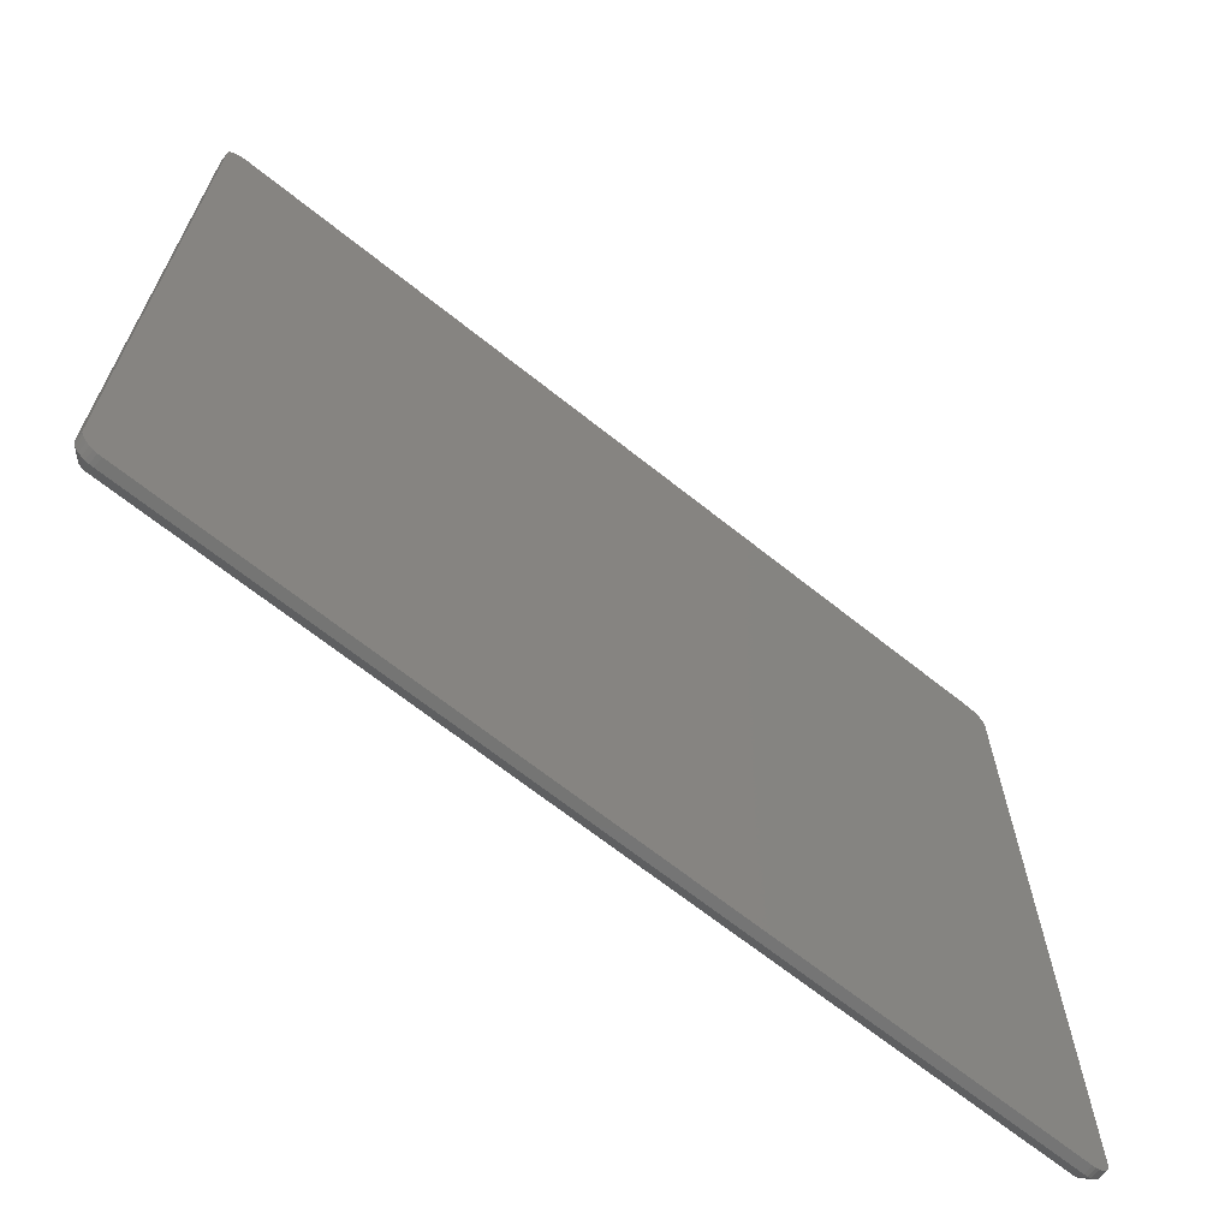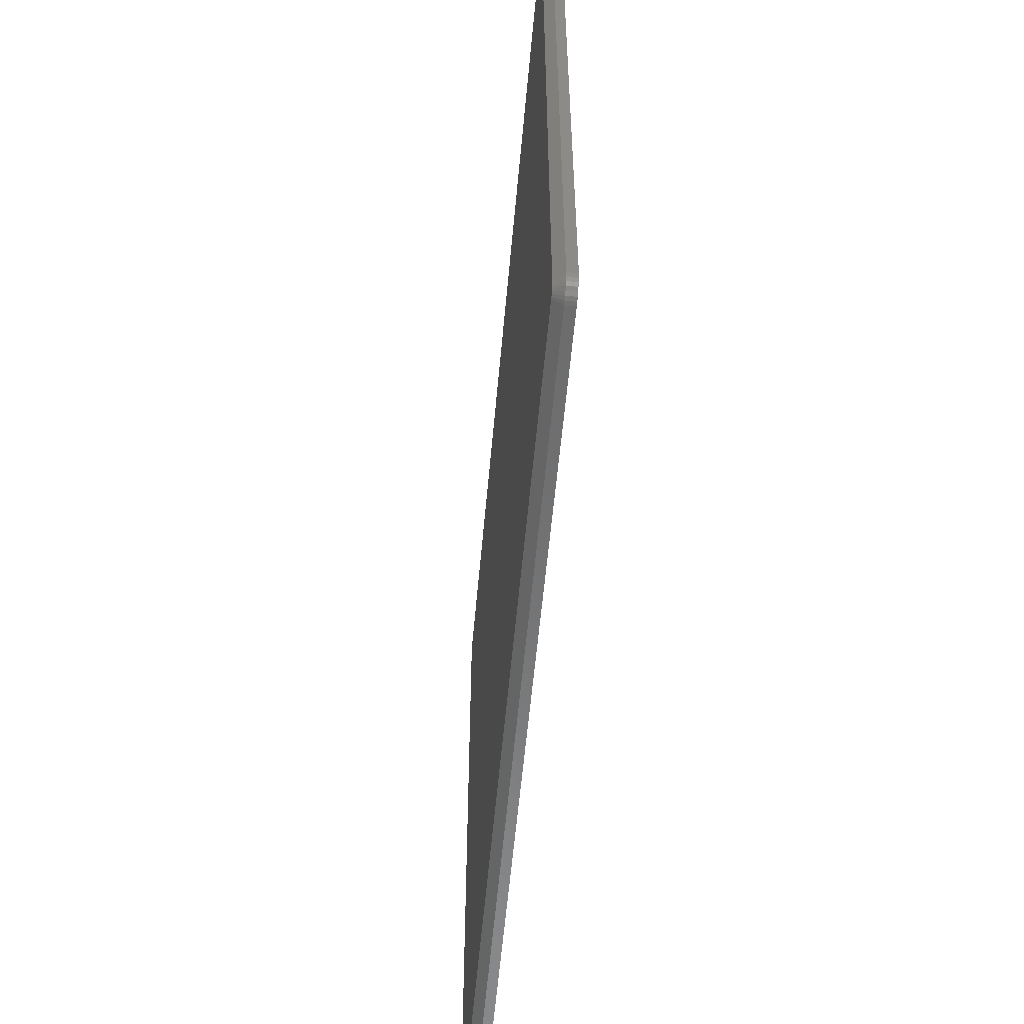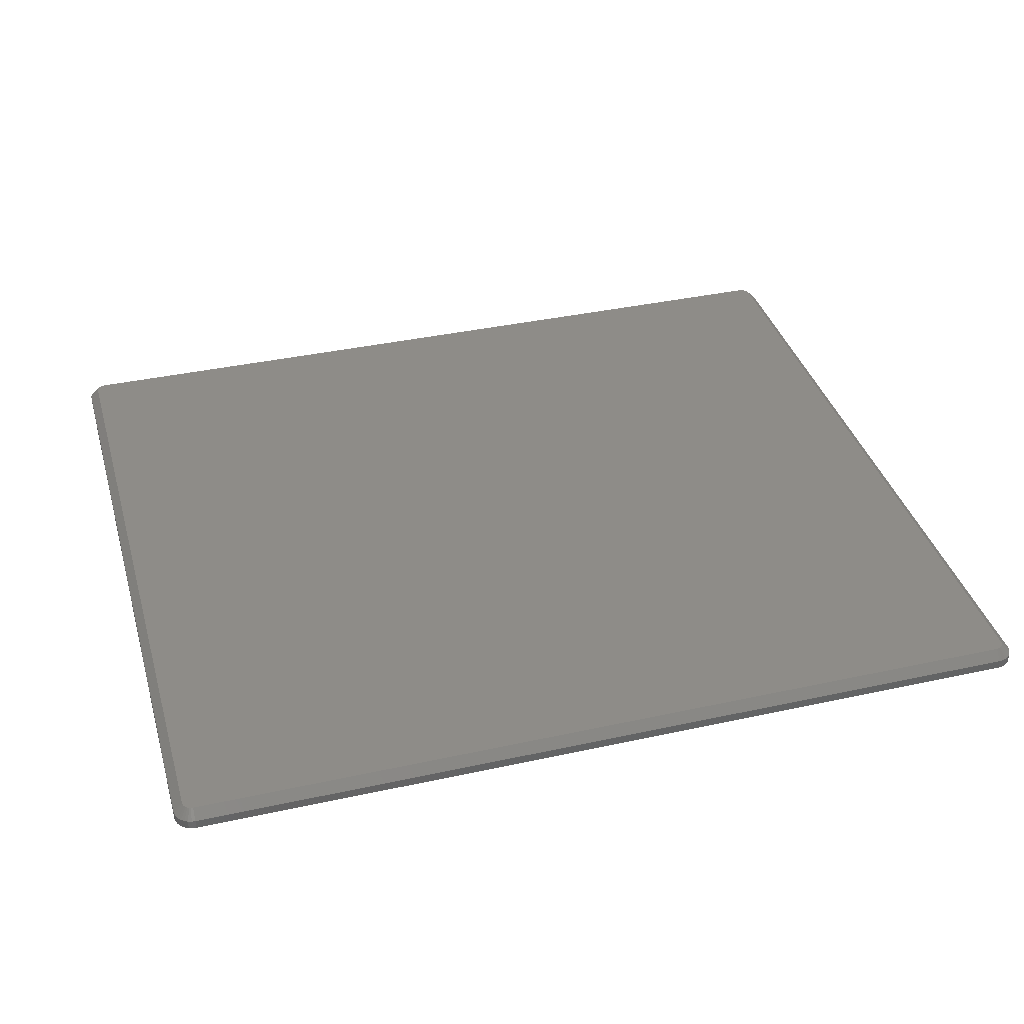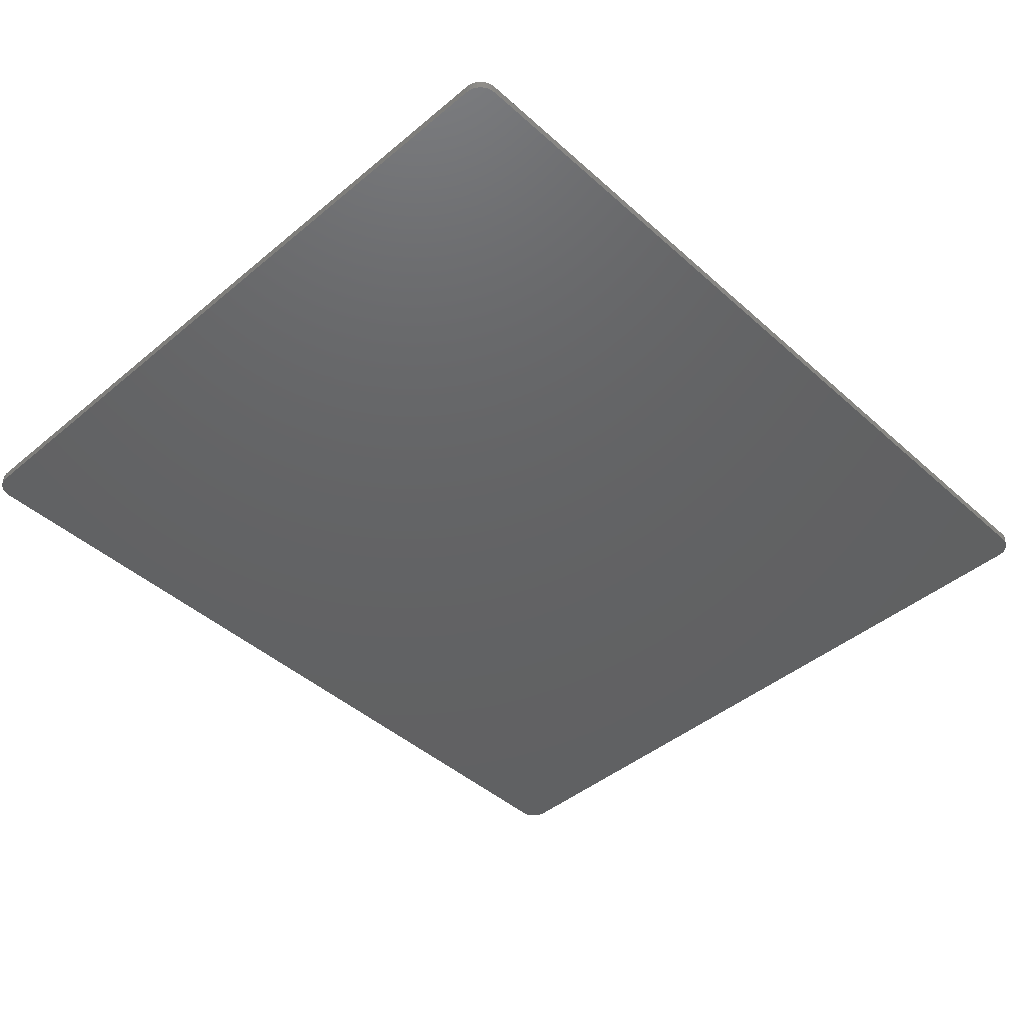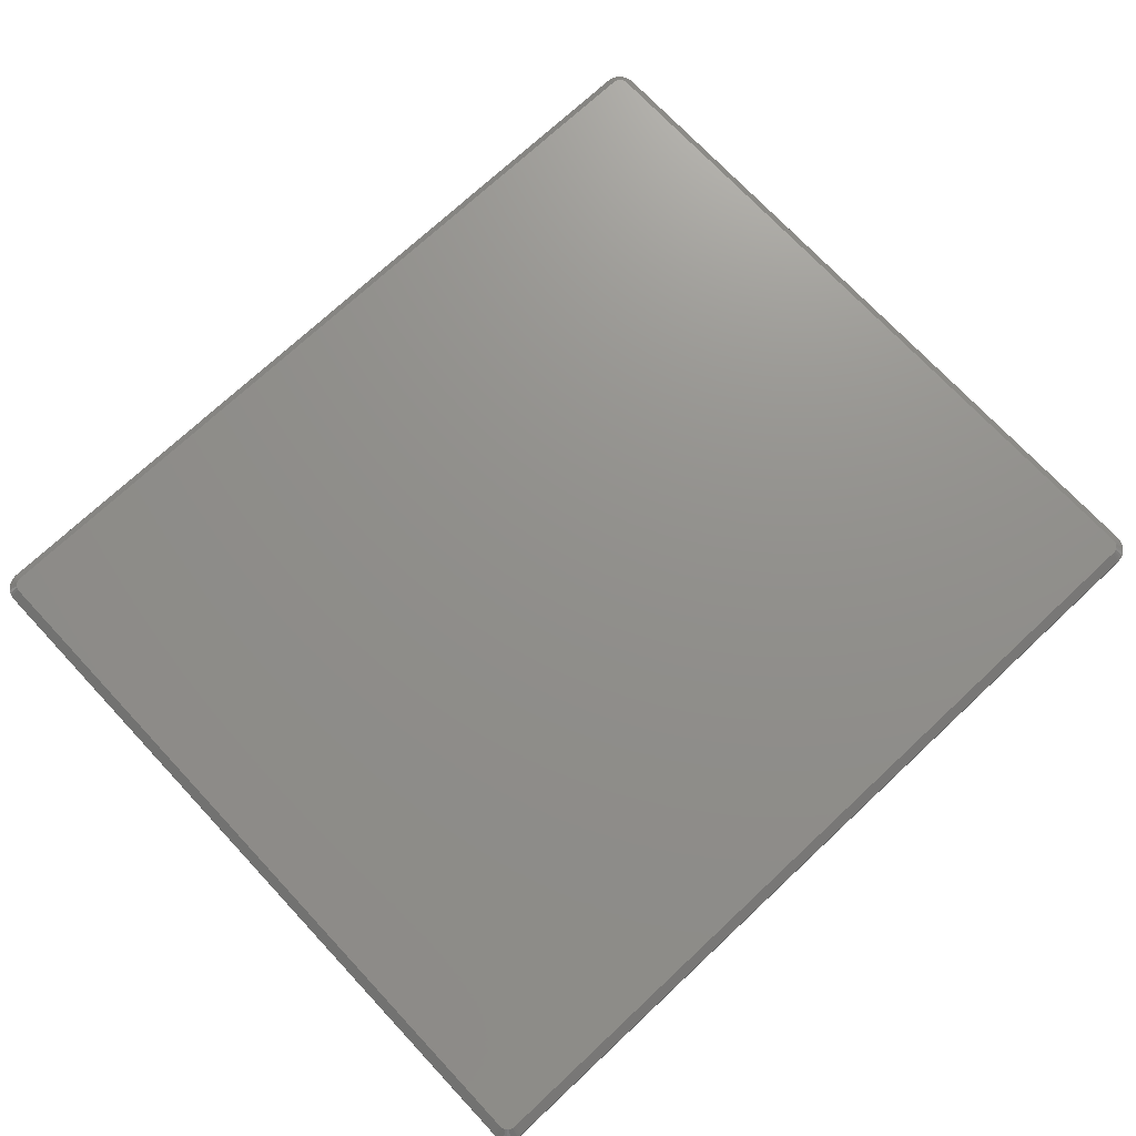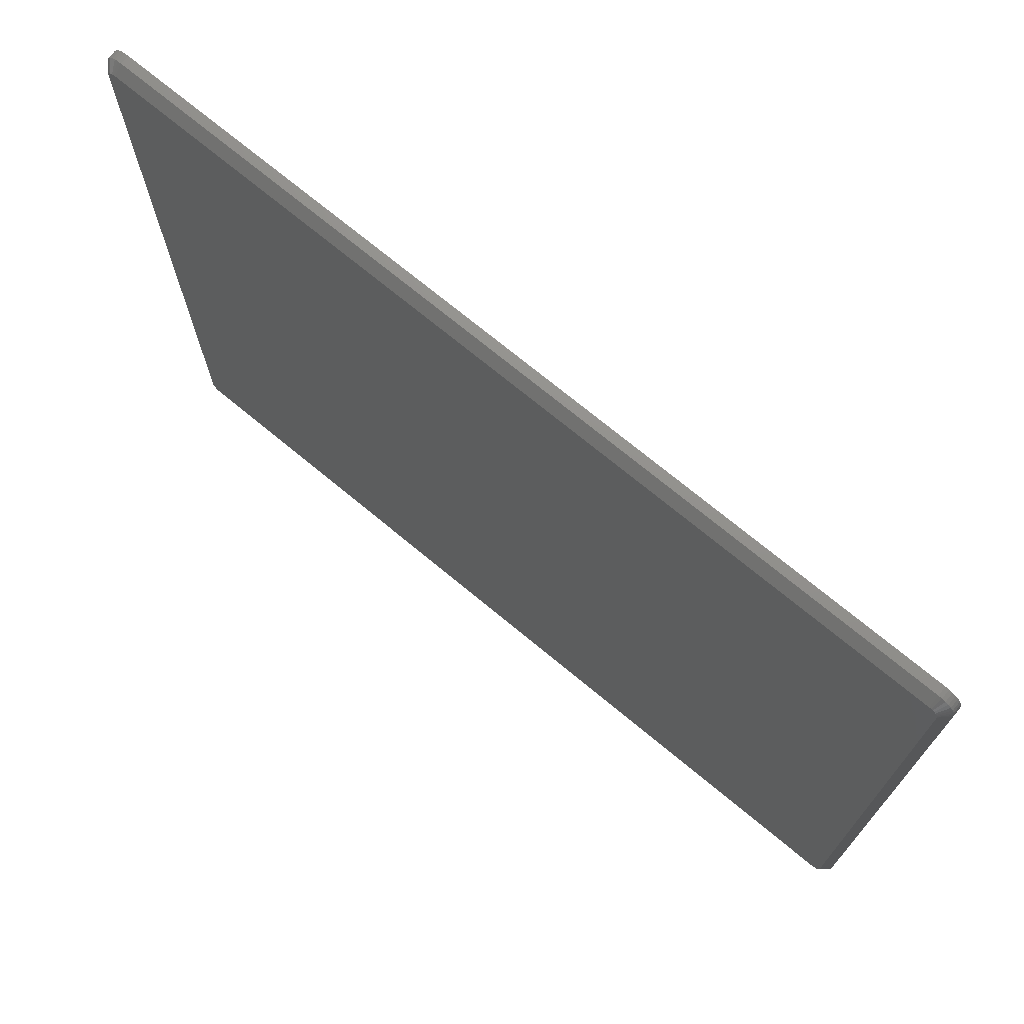
<metadata>
{"format":"stl","ext":"stl","renderer":"f3d","projection":"perspective","resolution":1024,"background":"white","views":[{"elev":-67.1,"azim":141.3,"up":"+Y"},{"elev":-57.6,"azim":84.9,"up":"+Y"},{"elev":37.5,"azim":-15.7,"up":"+Z"},{"elev":-44.6,"azim":-46.0,"up":"+Z"},{"elev":72.6,"azim":136.9,"up":"+Z"},{"elev":72.4,"azim":39.6,"up":"+Y"}]}
</metadata>
<code>
# stl→obj: 108 verts, 212 faces
v 0.007812 0.6393 0.01562
v 0.742 0.6409 0.01562
v 0.007966 0.6409 0.01562
v 0.7422 0.6393 0.01562
v 0.01579 0.007648 0.01562
v 0.7399 0.009984 0.01562
v 0.01423 0.007801 0.01562
v 0.00842 0.6424 0.01562
v 0.7416 0.6424 0.01562
v 0.007966 0.01407 0.01562
v 0.00842 0.01257 0.01562
v 0.742 0.01407 0.01562
v 0.7416 0.01257 0.01562
v 0.009157 0.01119 0.01562
v 0.7408 0.01119 0.01562
v 0.01015 0.009984 0.01562
v 0.01136 0.008992 0.01562
v 0.01274 0.008255 0.01562
v 0.7422 0.01562 0.01562
v 0.007812 0.01562 0.01562
v 0.7386 0.008992 0.01562
v 0.7342 0.007648 0.01562
v 0.7358 0.007801 0.01562
v 0.7373 0.008255 0.01562
v 0.7408 0.6437 0.01562
v 0.7399 0.6449 0.01562
v 0.7386 0.6459 0.01562
v 0.7373 0.6467 0.01562
v 0.7358 0.6471 0.01562
v 0.7342 0.6473 0.01562
v 0.01579 0.6473 0.01562
v 0.01423 0.6471 0.01562
v 0.01274 0.6467 0.01562
v 0.01136 0.6459 0.01562
v 0.01015 0.6449 0.01562
v 0.009157 0.6437 0.01562
v 0 0.6393 0.007812
v 0 0.6393 0
v 0 0.01562 0.007812
v 0 0.01562 0
v 0.0003034 0.6424 0
v 0.0003034 0.6424 0.007812
v 0.001202 0.6454 0
v 0.001202 0.6454 0.007812
v 0.002661 0.6481 0
v 0.002661 0.6481 0.007812
v 0.004625 0.6505 0
v 0.004625 0.6505 0.007812
v 0.007017 0.6524 0
v 0.007017 0.6524 0.007812
v 0.009747 0.6539 0
v 0.009747 0.6539 0.007812
v 0.01271 0.6548 0
v 0.01271 0.6548 0.007812
v 0.01579 0.6551 0
v 0.01579 0.6551 0.007812
v 0.7342 0.6551 0.007812
v 0.7342 0.6551 0
v 0.7373 0.6548 0
v 0.7373 0.6548 0.007812
v 0.7403 0.6539 0
v 0.7403 0.6539 0.007812
v 0.743 0.6524 0
v 0.743 0.6524 0.007812
v 0.7454 0.6505 0
v 0.7454 0.6505 0.007812
v 0.7473 0.6481 0
v 0.7473 0.6481 0.007812
v 0.7488 0.6454 0
v 0.7488 0.6454 0.007812
v 0.7497 0.6424 0
v 0.7497 0.6424 0.007812
v 0.75 0.6393 0
v 0.75 0.6393 0.007812
v 0.75 0.01562 0.007812
v 0.75 0.01562 0
v 0.7497 0.01254 0
v 0.7497 0.01254 0.007812
v 0.7488 0.009583 0
v 0.7488 0.009583 0.007812
v 0.7473 0.006853 0
v 0.7473 0.006853 0.007812
v 0.7454 0.00446 0
v 0.7454 0.00446 0.007812
v 0.743 0.002497 0
v 0.743 0.002497 0.007812
v 0.7403 0.001037 0
v 0.7403 0.001037 0.007812
v 0.7373 0.0001389 0
v 0.7373 0.0001389 0.007812
v 0.7342 -0.0001645 0
v 0.7342 -0.0001645 0.007812
v 0.01579 -0.0001645 0.007812
v 0.01579 -0.0001645 0
v 0.01271 0.0001389 0
v 0.01271 0.0001389 0.007812
v 0.009747 0.001037 0
v 0.009747 0.001037 0.007812
v 0.007017 0.002497 0
v 0.007017 0.002497 0.007812
v 0.004625 0.00446 0
v 0.004625 0.00446 0.007812
v 0.002661 0.006853 0
v 0.002661 0.006853 0.007812
v 0.001202 0.009583 0
v 0.001202 0.009583 0.007812
v 0.0003034 0.01254 0
v 0.0003034 0.01254 0.007812
f 1 2 3
f 1 4 2
f 5 6 7
f 8 3 9
f 9 3 2
f 10 11 12
f 12 11 13
f 11 14 13
f 13 14 15
f 14 16 15
f 15 16 17
f 15 17 6
f 6 17 18
f 6 18 7
f 19 4 1
f 19 1 20
f 19 20 10
f 19 10 12
f 21 6 5
f 21 5 22
f 21 22 23
f 21 23 24
f 25 26 27
f 25 27 28
f 25 28 29
f 25 29 30
f 25 30 31
f 25 31 32
f 25 32 33
f 25 33 34
f 25 34 35
f 25 35 36
f 25 36 8
f 25 8 9
f 37 38 39
f 39 38 40
f 38 37 41
f 41 37 42
f 41 42 43
f 43 42 44
f 43 44 45
f 45 44 46
f 45 46 47
f 47 46 48
f 47 48 49
f 49 48 50
f 49 50 51
f 51 50 52
f 51 52 53
f 53 52 54
f 53 54 55
f 55 54 56
f 57 58 56
f 56 58 55
f 58 57 59
f 59 57 60
f 59 60 61
f 61 60 62
f 61 62 63
f 63 62 64
f 63 64 65
f 65 64 66
f 65 66 67
f 67 66 68
f 67 68 69
f 69 68 70
f 69 70 71
f 71 70 72
f 71 72 73
f 73 72 74
f 75 76 74
f 74 76 73
f 76 75 77
f 77 75 78
f 77 78 79
f 79 78 80
f 79 80 81
f 81 80 82
f 81 82 83
f 83 82 84
f 83 84 85
f 85 84 86
f 85 86 87
f 87 86 88
f 87 88 89
f 89 88 90
f 89 90 91
f 91 90 92
f 93 94 92
f 92 94 91
f 94 93 95
f 95 93 96
f 95 96 97
f 97 96 98
f 97 98 99
f 99 98 100
f 99 100 101
f 101 100 102
f 101 102 103
f 103 102 104
f 103 104 105
f 105 104 106
f 105 106 107
f 107 106 108
f 107 108 40
f 40 108 39
f 30 57 31
f 31 57 56
f 30 29 57
f 29 60 57
f 74 72 4
f 72 2 4
f 72 70 9
f 2 72 9
f 68 66 25
f 25 70 68
f 9 70 25
f 64 62 28
f 27 64 28
f 27 26 64
f 29 62 60
f 28 62 29
f 26 25 66
f 66 64 26
f 19 75 4
f 4 75 74
f 19 12 75
f 12 78 75
f 92 90 22
f 90 23 22
f 90 88 24
f 23 90 24
f 86 84 21
f 21 88 86
f 24 88 21
f 82 80 13
f 15 82 13
f 15 6 82
f 12 80 78
f 13 80 12
f 6 21 84
f 84 82 6
f 5 93 22
f 22 93 92
f 5 7 93
f 7 96 93
f 39 108 20
f 108 10 20
f 108 106 11
f 10 108 11
f 104 102 14
f 14 106 104
f 11 106 14
f 100 98 18
f 17 100 18
f 17 16 100
f 7 98 96
f 18 98 7
f 16 14 102
f 102 100 16
f 1 37 20
f 20 37 39
f 1 3 37
f 3 42 37
f 56 54 31
f 54 32 31
f 54 52 33
f 32 54 33
f 50 48 34
f 34 52 50
f 33 52 34
f 46 44 8
f 36 46 8
f 36 35 46
f 3 44 42
f 8 44 3
f 35 34 48
f 48 46 35
f 95 87 94
f 87 91 94
f 45 47 65
f 67 45 65
f 43 45 67
f 69 43 67
f 81 103 79
f 101 103 81
f 83 101 81
f 99 101 83
f 85 99 83
f 85 97 99
f 95 97 85
f 87 95 85
f 87 89 91
f 63 65 47
f 63 47 49
f 63 49 51
f 63 51 53
f 63 53 55
f 63 55 58
f 63 58 59
f 63 59 61
f 103 105 79
f 79 105 107
f 79 107 77
f 77 107 40
f 77 40 76
f 76 40 38
f 76 38 73
f 73 38 41
f 73 41 71
f 71 41 43
f 71 43 69

</code>
